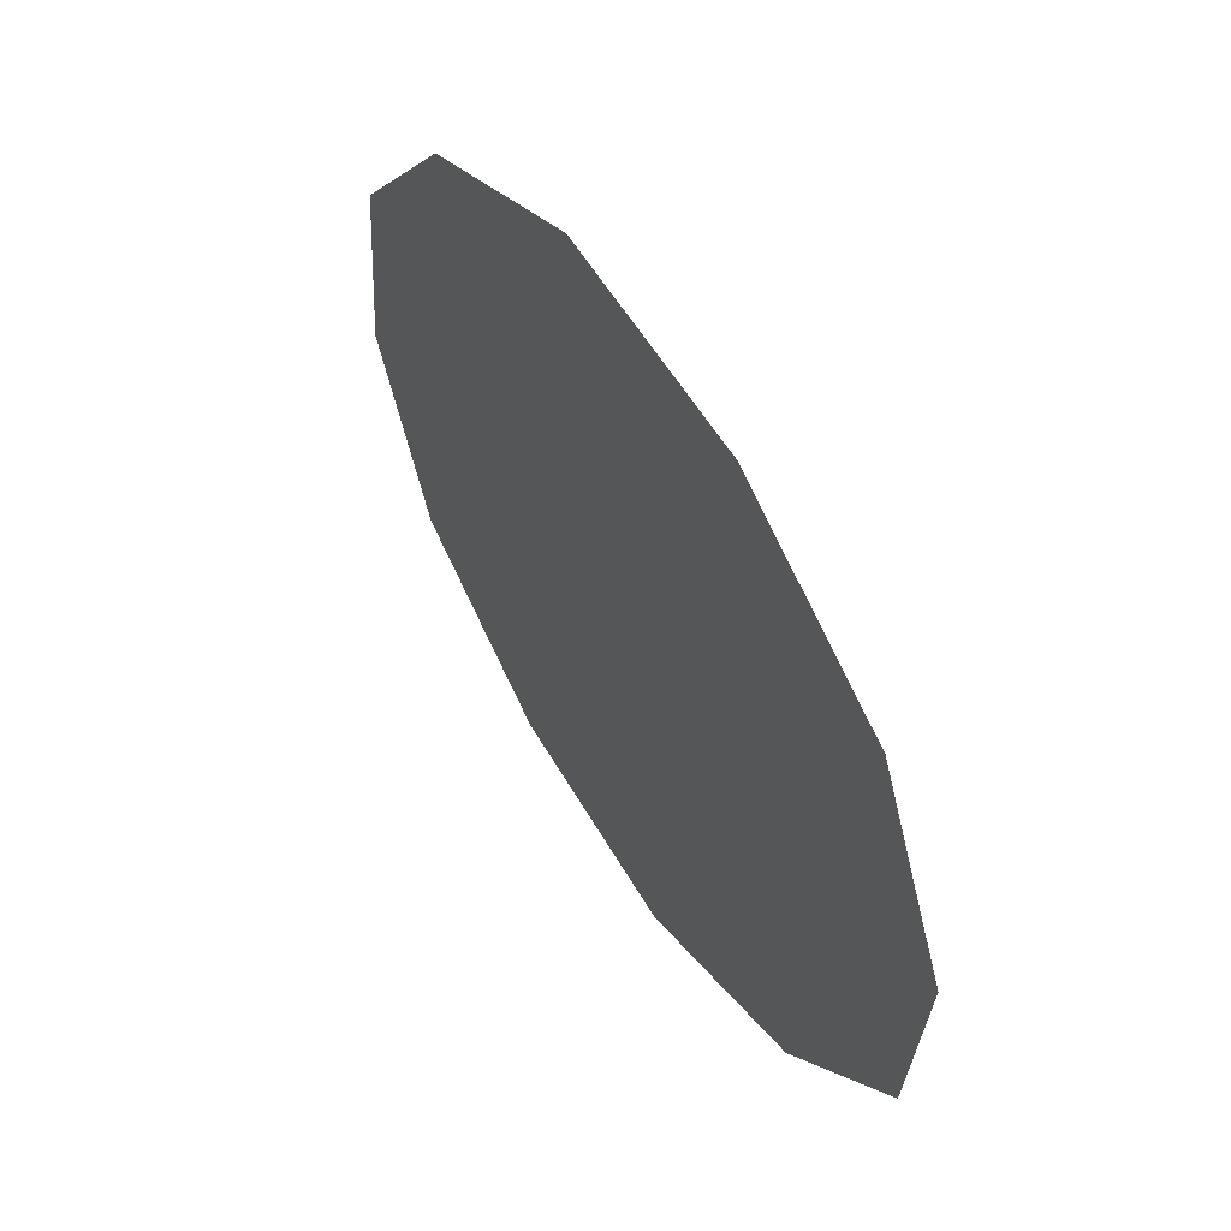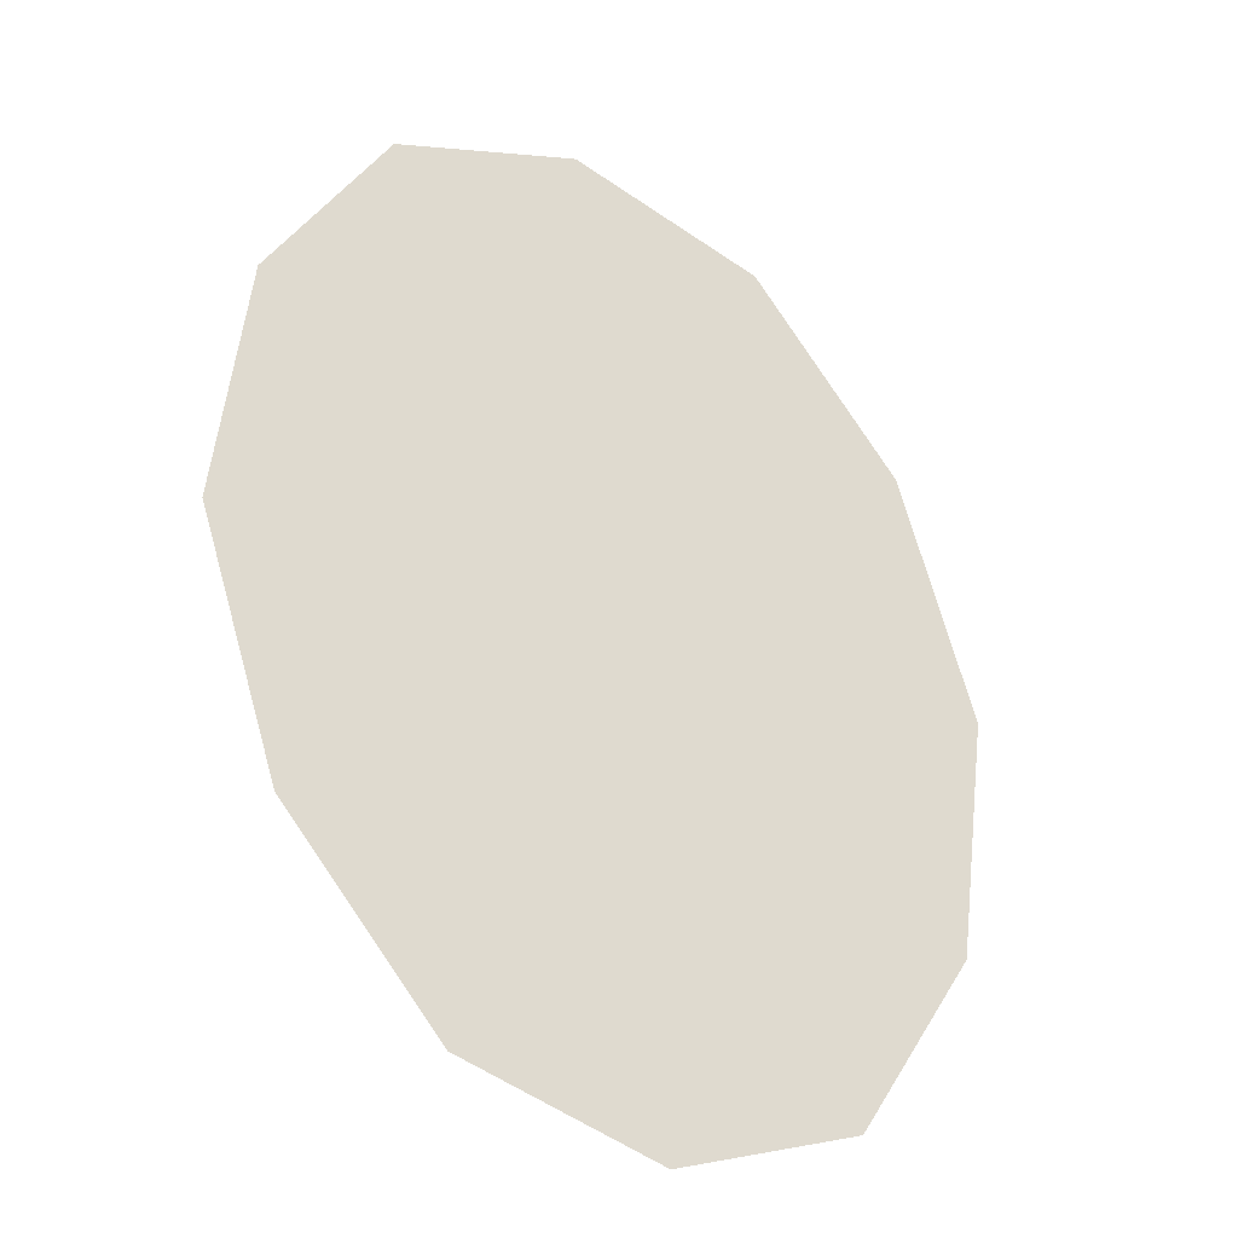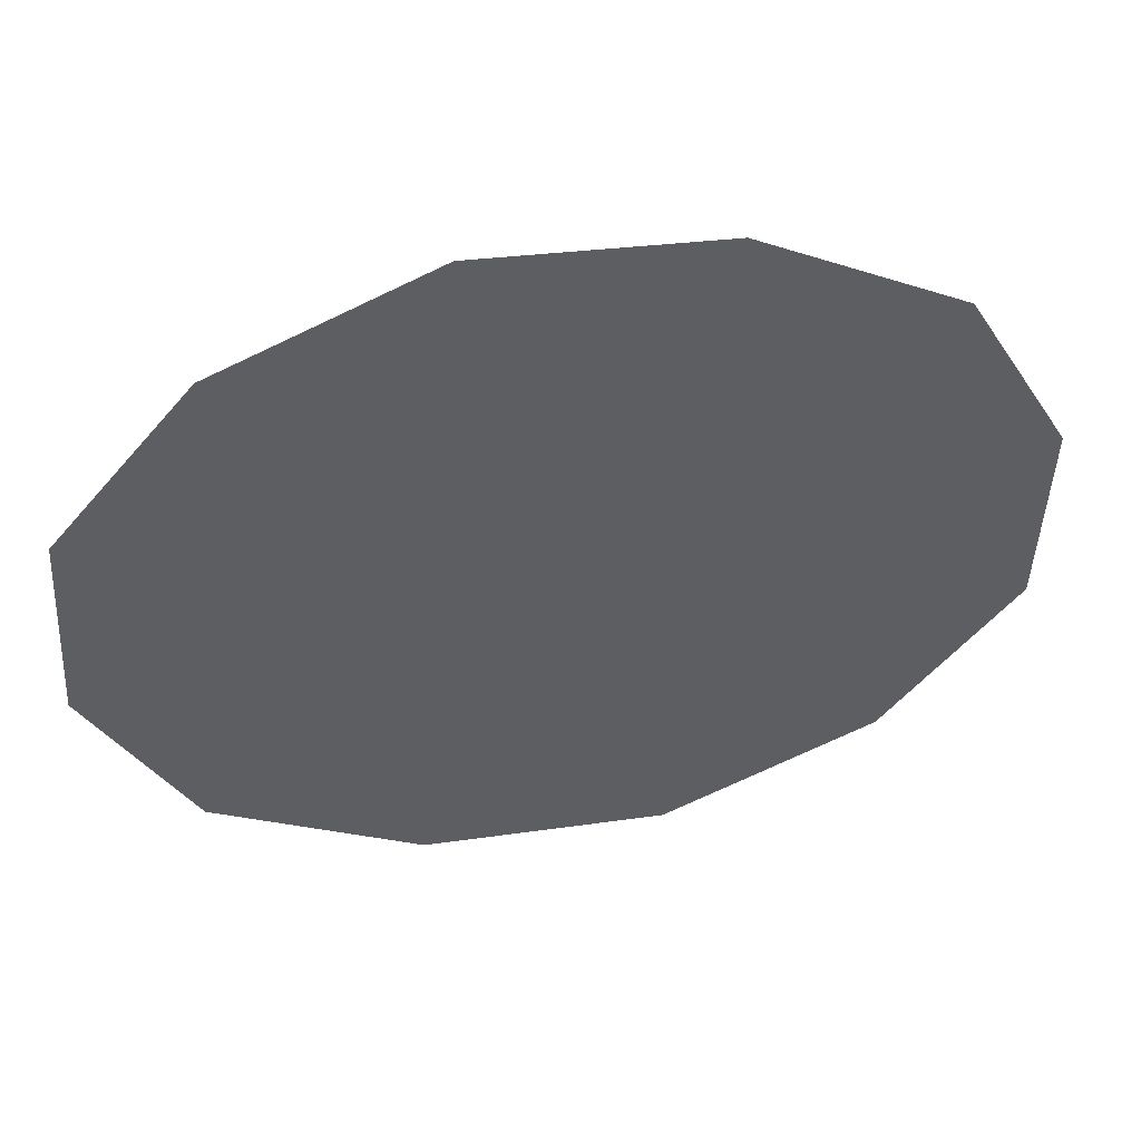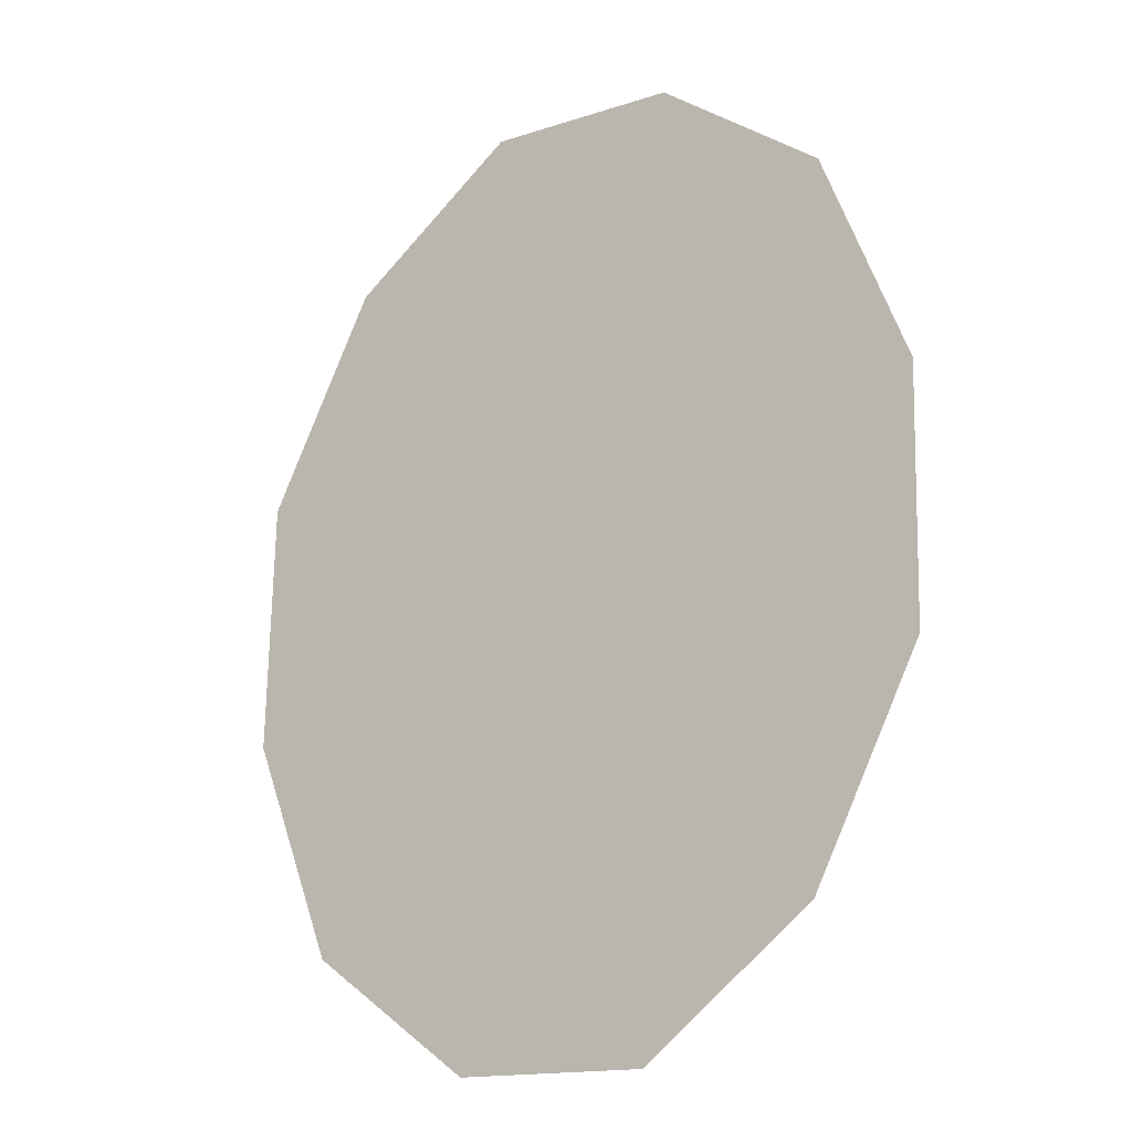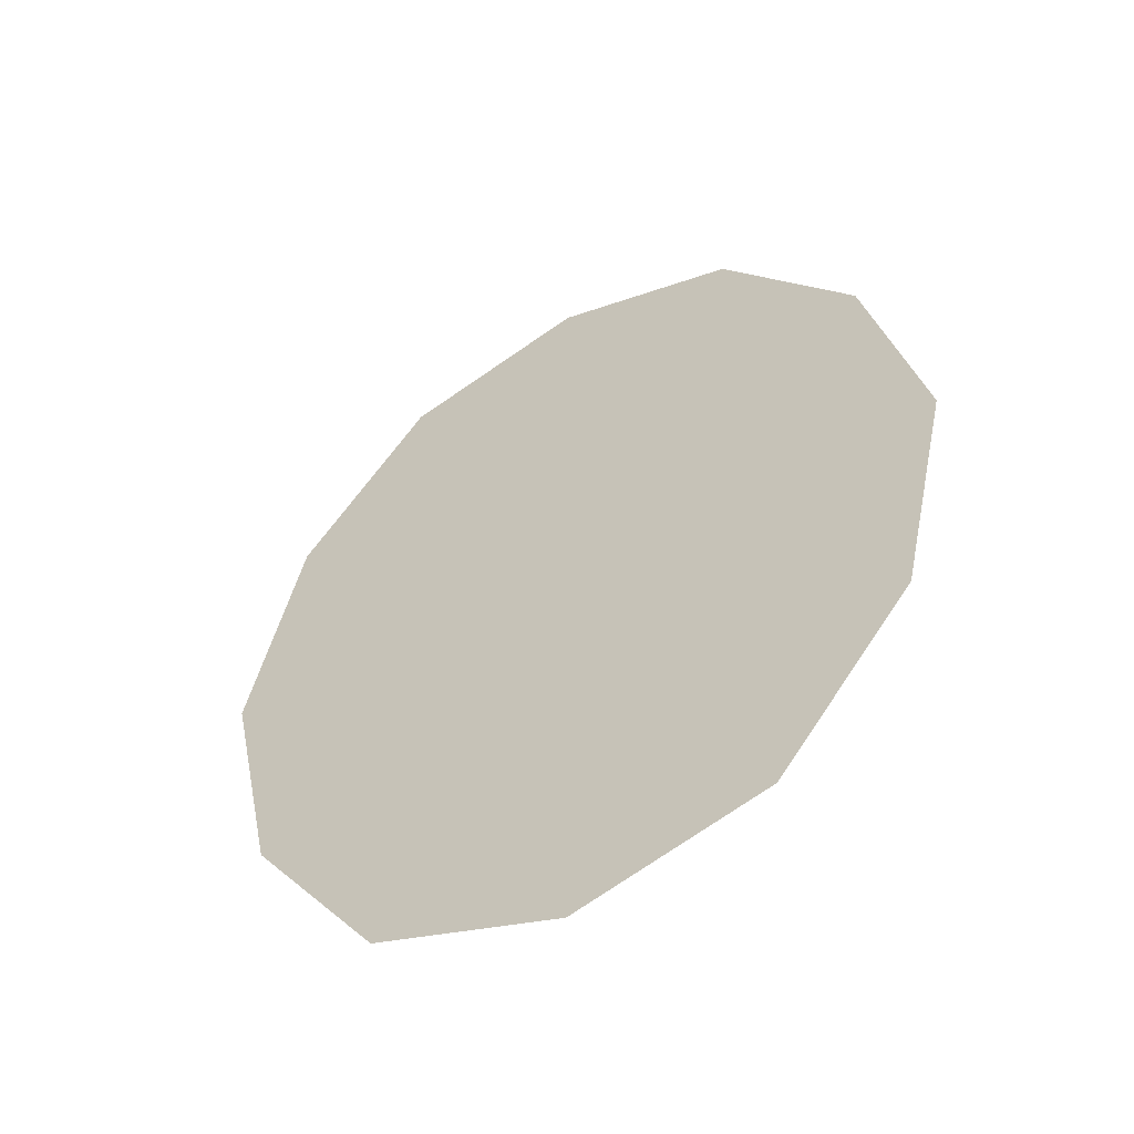
<metadata>
{"format":"obj","ext":"obj","renderer":"f3d","projection":"perspective","resolution":1024,"background":"white","views":[{"elev":-29.7,"azim":65.2,"up":"+Y"},{"elev":79.4,"azim":-152.7,"up":"+Z"},{"elev":-12.8,"azim":123.0,"up":"+Z"},{"elev":63.4,"azim":44.2,"up":"+Z"},{"elev":19.4,"azim":32.4,"up":"+Z"}]}
</metadata>
<code>
g candlesBackgroundGlow22_mesh
v -0.1988 -0.3602 -0.2904
v 8.089e-08 -1.543e-08 -8.723e-09
v -0.4193 -0.1241 -0.2432
v 8.089e-08 -1.543e-08 -8.723e-09
v 0.07135 -0.5063 -0.2649
v 0.3211 -0.5077 -0.1638
v 8.089e-08 -1.543e-08 -8.723e-09
v 8.089e-08 -1.543e-08 -8.723e-09
v 0.4907 -0.3822 -0.02172
v 0.52 -0.1475 0.1266
v 8.089e-08 -1.543e-08 -8.723e-09
v 8.089e-08 -1.543e-08 -8.723e-09
v 0.4193 0.1241 0.2432
v 8.089e-08 -1.543e-08 -8.723e-09
v -0.52 0.1475 -0.1266
v -0.4193 -0.1241 -0.2432
v 8.089e-08 -1.543e-08 -8.723e-09
v -0.4907 0.3822 0.02172
v 8.089e-08 -1.543e-08 -8.723e-09
v -0.3211 0.5077 0.1638
v 8.089e-08 -1.543e-08 -8.723e-09
v -0.07135 0.5063 0.2649
v 8.089e-08 -1.543e-08 -8.723e-09
v 0.1988 0.3602 0.2904
v 8.089e-08 -1.543e-08 -8.723e-09
v 0.4193 0.1241 0.2432
g candlesBackgroundGlow22_mesh_0
f 3 2 1
f 5 1 4
f 5 7 6
f 9 6 8
f 9 11 10
f 13 10 12
f 16 15 14
f 18 17 15
f 18 20 19
f 22 21 20
f 22 24 23
f 26 25 24

</code>
